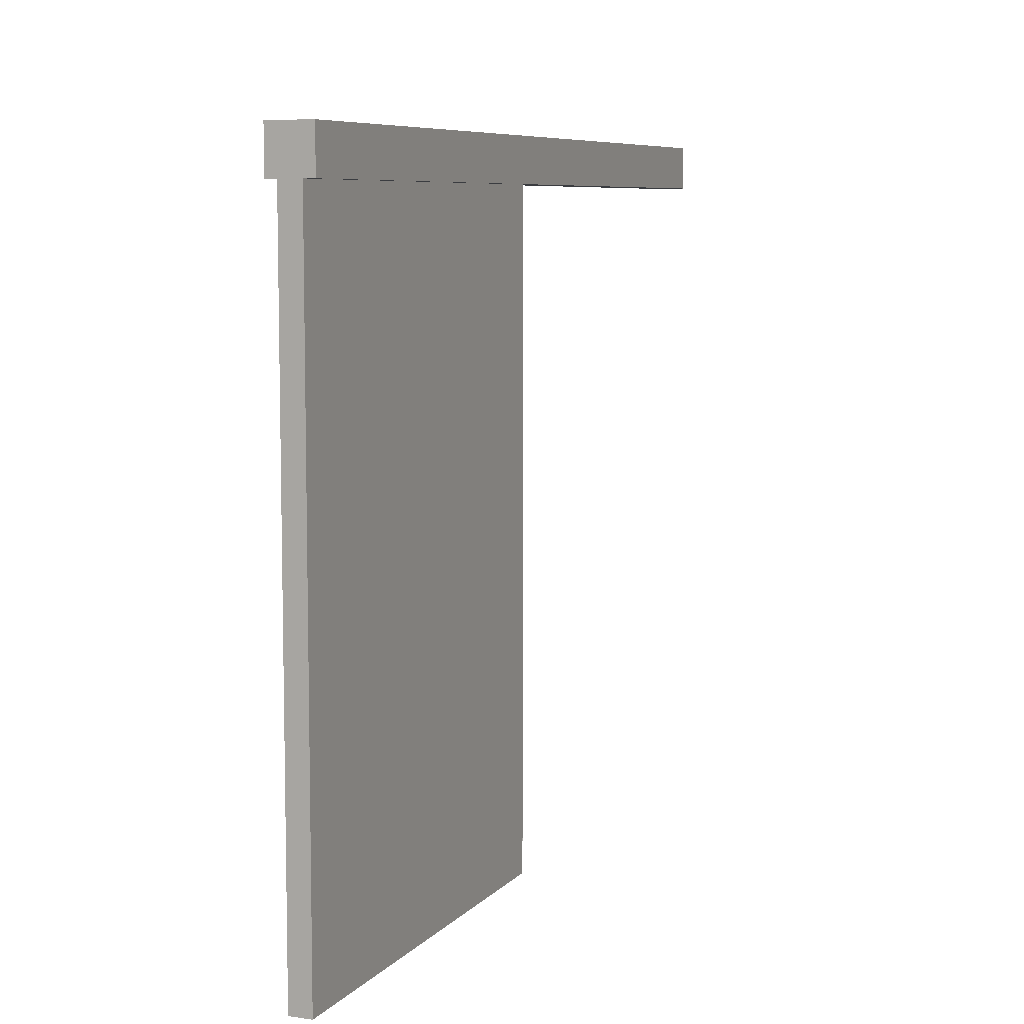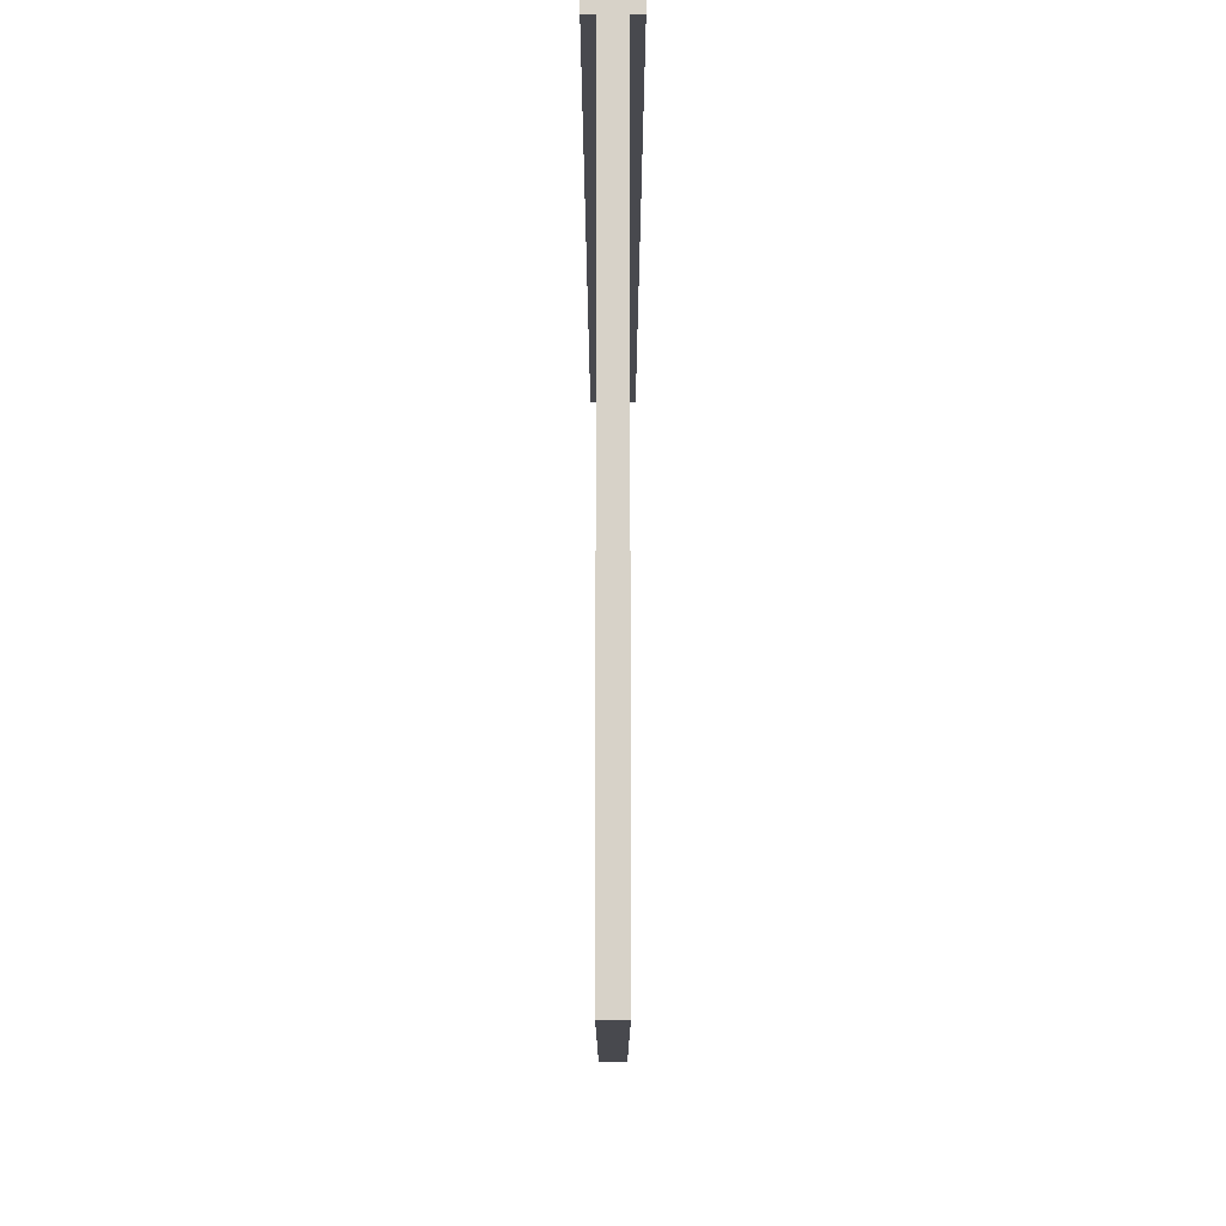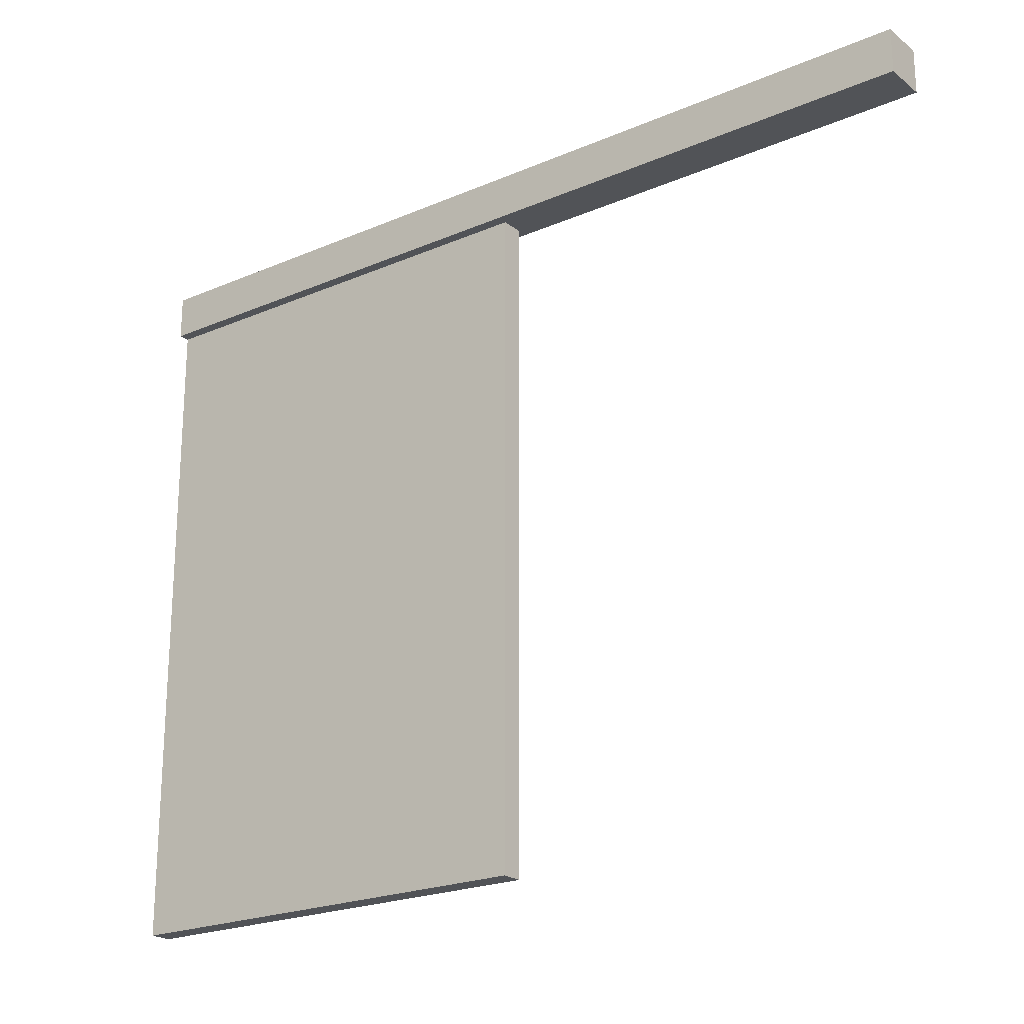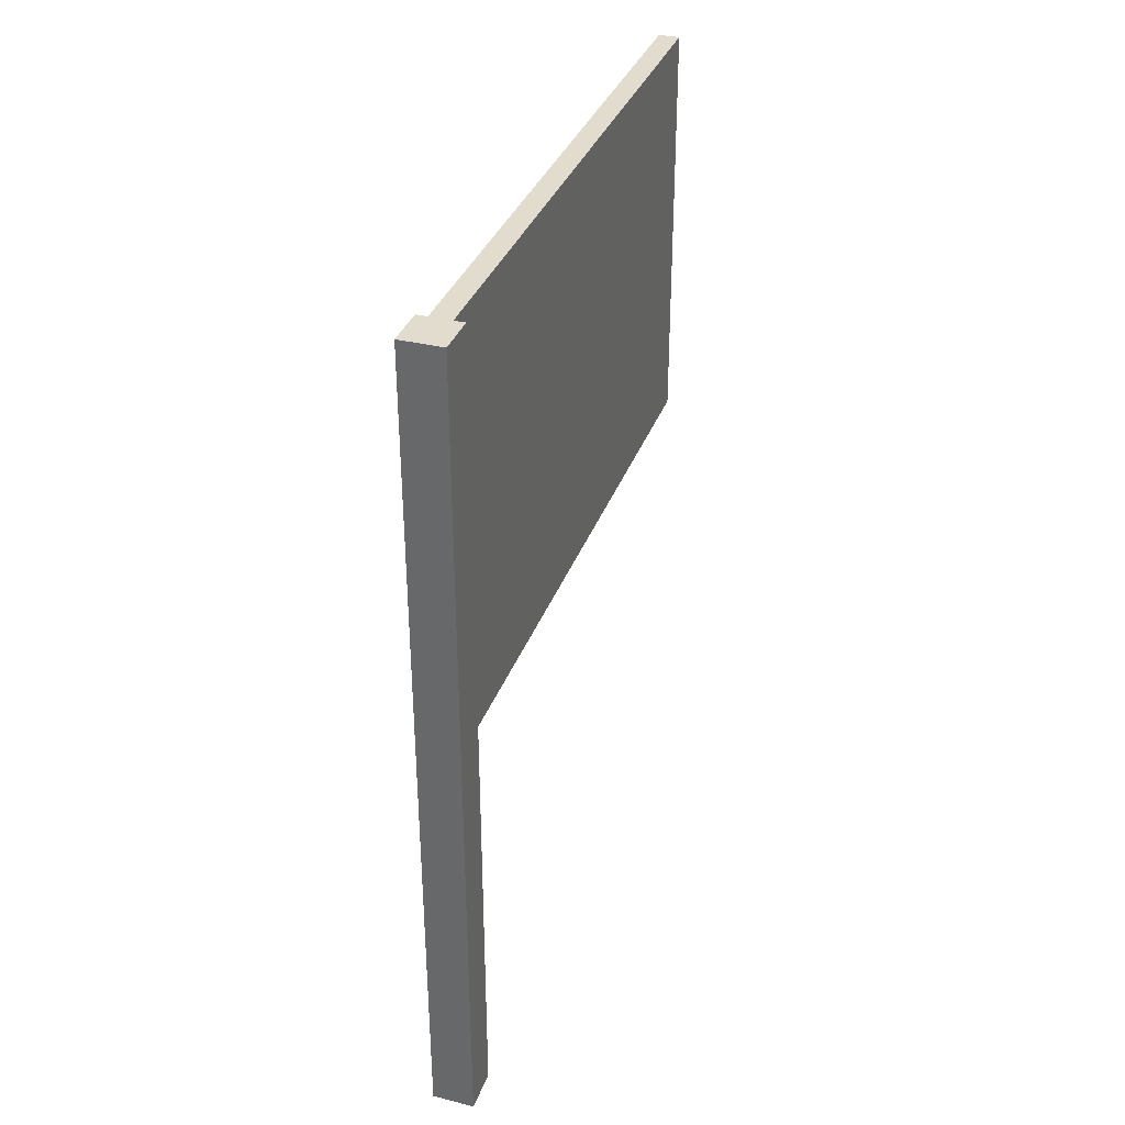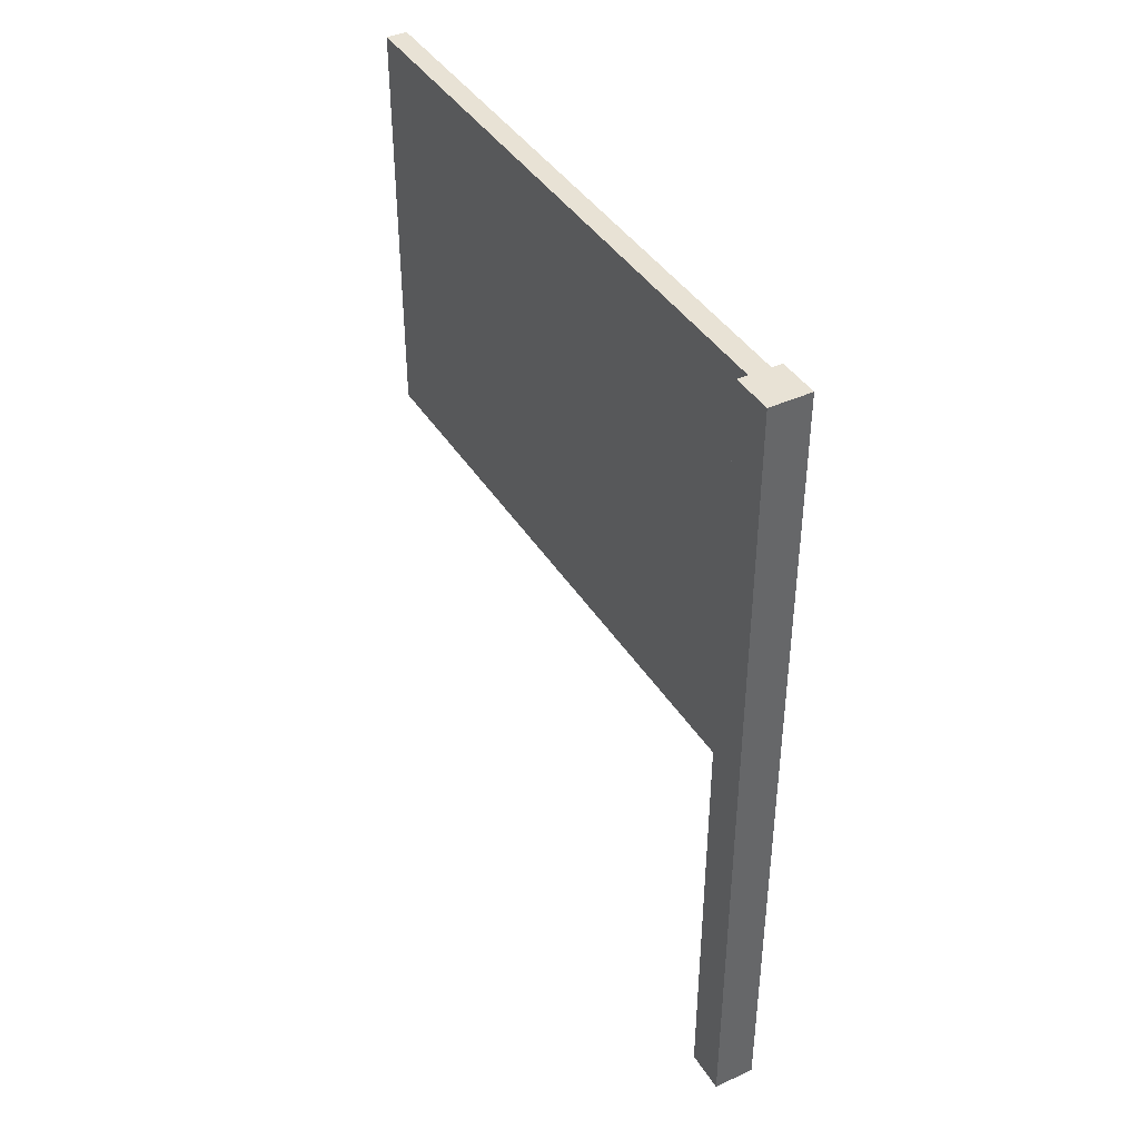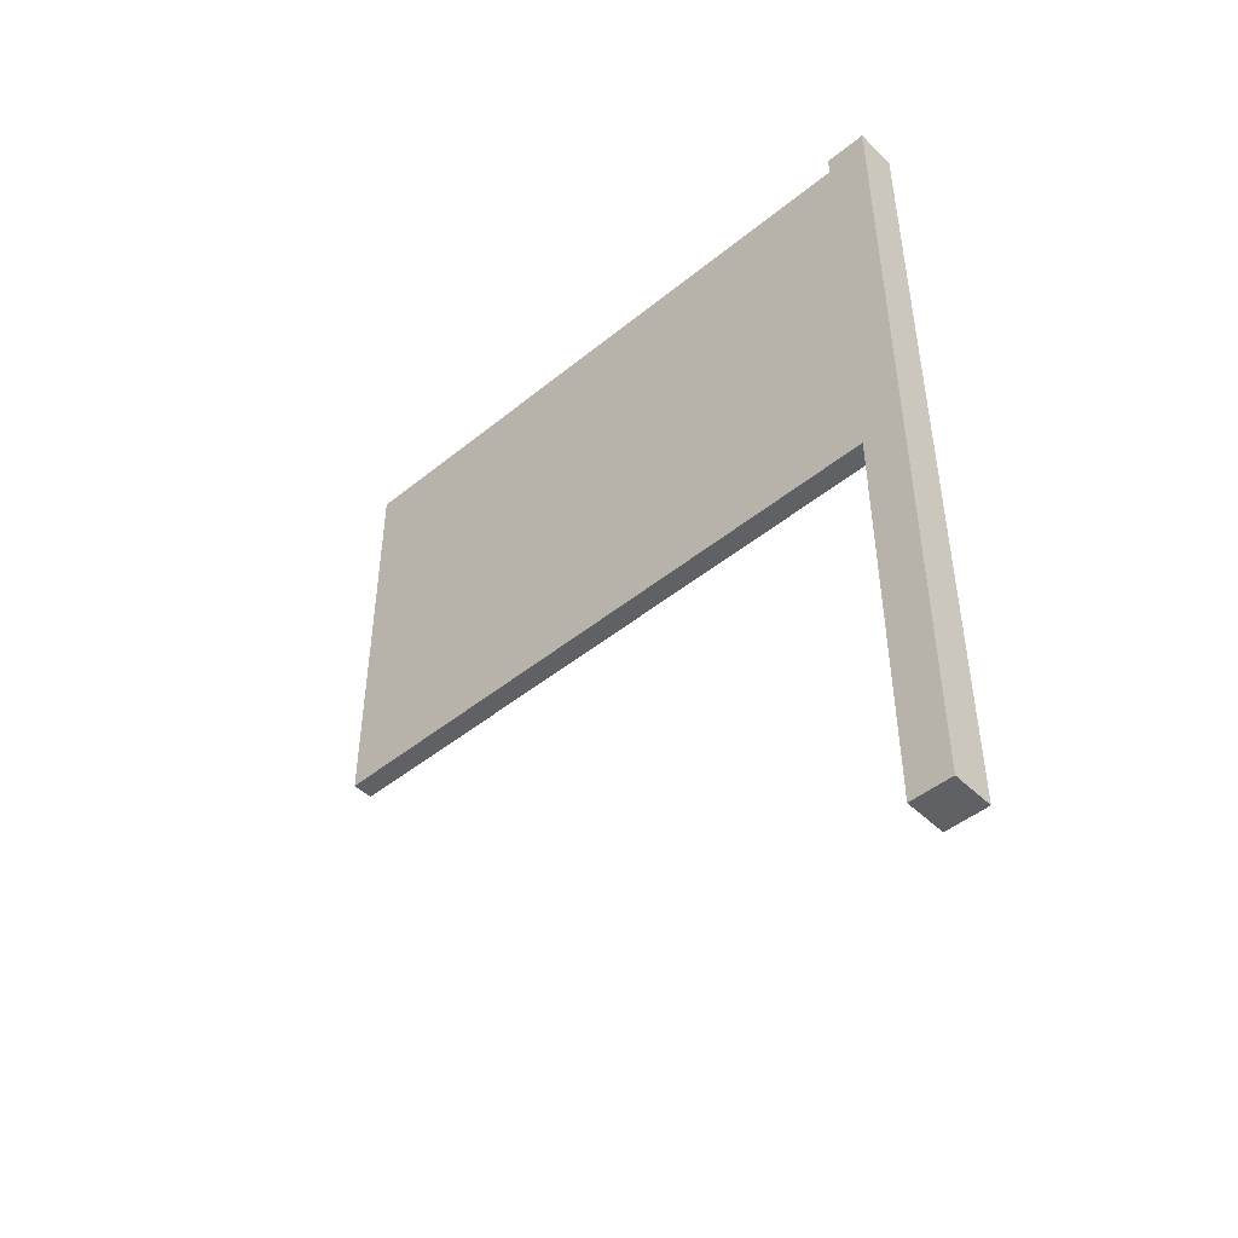
<metadata>
{"format":"obj","ext":"obj","renderer":"f3d","projection":"perspective","resolution":1024,"background":"white","views":[{"elev":7.5,"azim":-157.5,"up":"+Z"},{"elev":-12.6,"azim":-180.0,"up":"+Z"},{"elev":-22.0,"azim":-53.1,"up":"+Z"},{"elev":34.6,"azim":18.5,"up":"+Y"},{"elev":40.8,"azim":-29.3,"up":"+Y"},{"elev":-47.0,"azim":-47.4,"up":"+Y"}]}
</metadata>
<code>
o Cube
v 0.1 2 -0.1
v 0.1 -2 -0.1
v 0.1 2 0.1
v 0.1 -2 0.1
v -0.1 2 -0.1
v -0.1 -2 -0.1
v -0.1 2 0.1
v -0.1 -2 0.1
v -0.1 -2 0
v 0 -2 -0.1
v 0.1 0 -0.1
v -0.1 0 0.1
v 0.1 0 0.1
v -0.1 0 -0.1
v 0 2 0.1
v 0.1 2 0
v 0 -2 0.1
v -0.1 2 0
v 0 2 -0.1
v 0.1 -2 0
v 0 0 -0.1
v 0.1 0 0
v 0 -2 0
v -0.1 0 0
v 0 0 0.1
v 0 2 0
v -0.1 -2 0.05
v -0.05 -2 -0.1
v 0.1 -1 -0.1
v -0.1 1 0.1
v 0.1 -1 0.1
v -0.1 -1 -0.1
v -0.05 2 0.1
v 0.1 2 0.05
v 0.05 -2 0.1
v -0.1 2 -0.05
v 0.05 2 -0.1
v 0.1 -2 -0.05
v -0.1 -2 -0.05
v 0.05 -2 -0.1
v 0.1 1 -0.1
v -0.1 -1 0.1
v 0.1 1 0.1
v -0.1 1 -0.1
v 0.05 2 0.1
v 0.1 2 -0.05
v -0.05 -2 0.1
v -0.1 2 0.05
v -0.05 2 -0.1
v 0.1 -2 0.05
v 0.05 0 -0.1
v -0.05 0 -0.1
v 0 -1 -0.1
v 0.1 0 0.05
v 0.1 0 -0.05
v 0.1 -1 0
v 0.1 1 0
v 0 -2 0.05
v 0 -2 -0.05
v -0.05 -2 0
v 0.05 -2 0
v -0.1 0 -0.05
v -0.1 0 0.05
v -0.1 -1 0
v -0.1 1 0
v -0.05 0 0.1
v 0.05 0 0.1
v 0 -1 0.1
v 0 1 0.1
v 0 2 0.05
v 0 2 -0.05
v 0.05 2 0
v -0.05 2 0
v -0.05 2 -0.05
v 0.05 2 -0.05
v 0.05 2 0.05
v 0.05 1 0.1
v 0.05 -1 0.1
v -0.05 -1 0.1
v -0.1 1 0.05
v -0.1 -1 0.05
v -0.1 -1 -0.05
v 0.05 -2 -0.05
v -0.05 -2 -0.05
v -0.05 -2 0.05
v 0.1 1 -0.05
v 0.1 -1 -0.05
v 0.1 -1 0.05
v -0.05 1 -0.1
v -0.05 -1 -0.1
v 0.05 -1 -0.1
v 0.05 1 -0.1
v 0.1 1 0.05
v 0.05 -2 0.05
v -0.1 1 -0.05
v -0.05 1 0.1
v -0.05 2 0.05
v -0.05 2 -3.105
v 0 2 -3.105
v -0.05 0 -3.105
v 0 0 -3.105
v 0 1 -3.105
v 0.05 2 -3.105
v 0.05 0 -3.105
v -0.05 1 -3.105
v 0.05 1 -3.105
f 48 33 97
f 33 30 96
f 36 44 95
f 50 35 94
f 34 43 93
f 37 41 92
f 51 29 91
f 52 53 90
f 37 99 19
f 54 31 88
f 55 56 87
f 46 57 86
f 58 47 85
f 59 60 84
f 38 61 83
f 62 32 82
f 63 64 81
f 48 65 80
f 66 42 79
f 67 68 78
f 45 69 77
f 70 45 76
f 71 72 75
f 36 73 74
f 74 26 71
f 49 71 19
f 5 74 49
f 75 16 46
f 37 46 1
f 19 75 37
f 76 3 34
f 72 34 16
f 26 76 72
f 77 25 67
f 43 67 13
f 3 77 43
f 78 17 35
f 31 35 4
f 13 78 31
f 79 8 47
f 68 47 17
f 25 79 68
f 80 24 63
f 30 63 12
f 7 80 30
f 81 9 27
f 42 27 8
f 12 81 42
f 82 6 39
f 64 39 9
f 24 82 64
f 83 23 59
f 40 59 10
f 2 83 40
f 84 9 39
f 28 39 6
f 10 84 28
f 85 8 27
f 60 27 9
f 23 85 60
f 86 22 55
f 41 55 11
f 1 86 41
f 87 20 38
f 29 38 2
f 11 87 29
f 88 4 50
f 56 50 20
f 22 88 56
f 52 101 21
f 44 52 14
f 5 89 44
f 90 10 28
f 32 28 6
f 14 90 32
f 91 2 40
f 53 40 10
f 21 91 53
f 92 11 51
f 49 105 89
f 51 106 92
f 93 13 54
f 57 54 22
f 16 93 57
f 94 17 58
f 61 58 23
f 20 94 61
f 95 14 62
f 65 62 24
f 18 95 65
f 96 12 66
f 69 66 25
f 15 96 69
f 97 15 70
f 73 70 26
f 18 97 73
f 98 102 105
f 105 101 100
f 102 104 101
f 99 106 102
f 92 103 37
f 21 104 51
f 89 100 52
f 19 98 49
f 48 7 33
f 33 7 30
f 36 5 44
f 50 4 35
f 34 3 43
f 37 1 41
f 51 11 29
f 52 21 53
f 37 103 99
f 54 13 31
f 55 22 56
f 46 16 57
f 58 17 47
f 59 23 60
f 38 20 61
f 62 14 32
f 63 24 64
f 48 18 65
f 66 12 42
f 67 25 68
f 45 15 69
f 70 15 45
f 71 26 72
f 36 18 73
f 74 73 26
f 49 74 71
f 5 36 74
f 75 72 16
f 37 75 46
f 19 71 75
f 76 45 3
f 72 76 34
f 26 70 76
f 77 69 25
f 43 77 67
f 3 45 77
f 78 68 17
f 31 78 35
f 13 67 78
f 79 42 8
f 68 79 47
f 25 66 79
f 80 65 24
f 30 80 63
f 7 48 80
f 81 64 9
f 42 81 27
f 12 63 81
f 82 32 6
f 64 82 39
f 24 62 82
f 83 61 23
f 40 83 59
f 2 38 83
f 84 60 9
f 28 84 39
f 10 59 84
f 85 47 8
f 60 85 27
f 23 58 85
f 86 57 22
f 41 86 55
f 1 46 86
f 87 56 20
f 29 87 38
f 11 55 87
f 88 31 4
f 56 88 50
f 22 54 88
f 52 100 101
f 44 89 52
f 5 49 89
f 90 53 10
f 32 90 28
f 14 52 90
f 91 29 2
f 53 91 40
f 21 51 91
f 92 41 11
f 49 98 105
f 51 104 106
f 93 43 13
f 57 93 54
f 16 34 93
f 94 35 17
f 61 94 58
f 20 50 94
f 95 44 14
f 65 95 62
f 18 36 95
f 96 30 12
f 69 96 66
f 15 33 96
f 97 33 15
f 73 97 70
f 18 48 97
f 98 99 102
f 105 102 101
f 102 106 104
f 99 103 106
f 92 106 103
f 21 101 104
f 89 105 100
f 19 99 98

</code>
